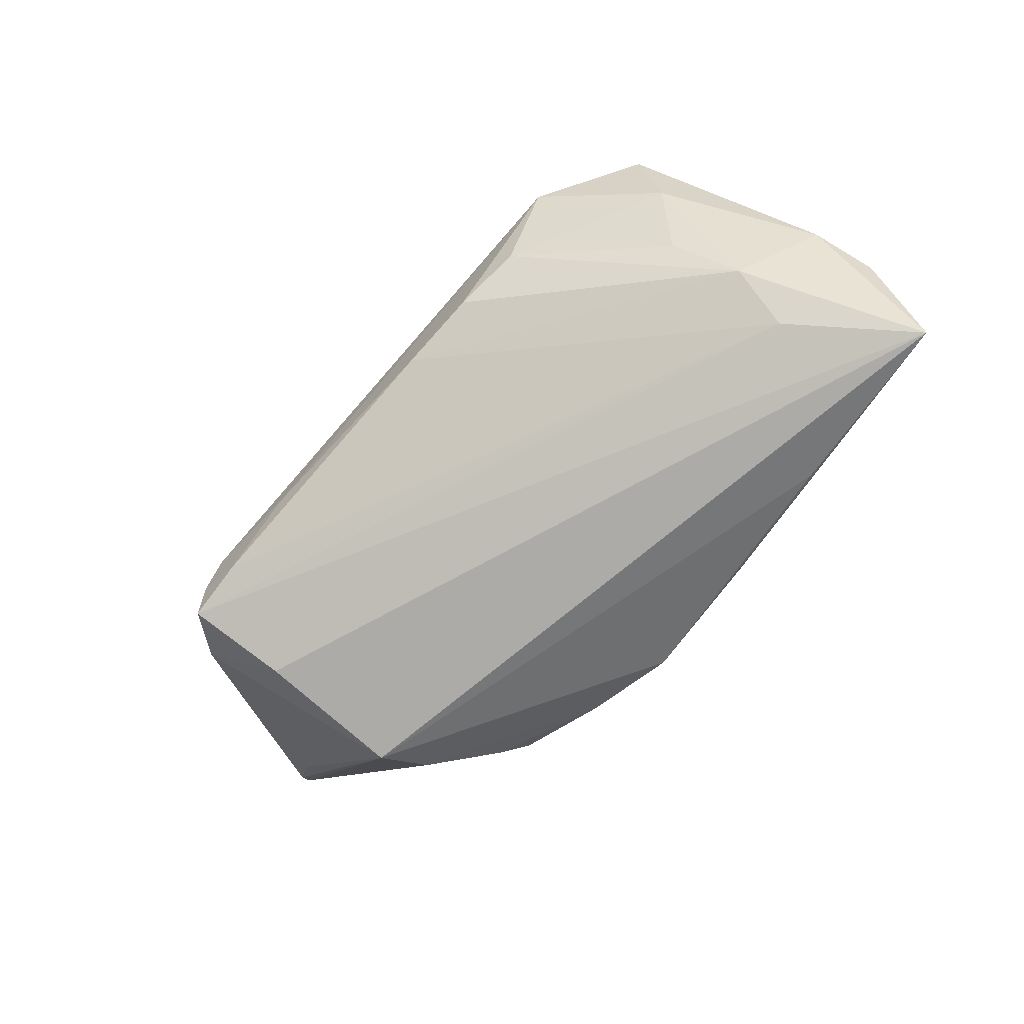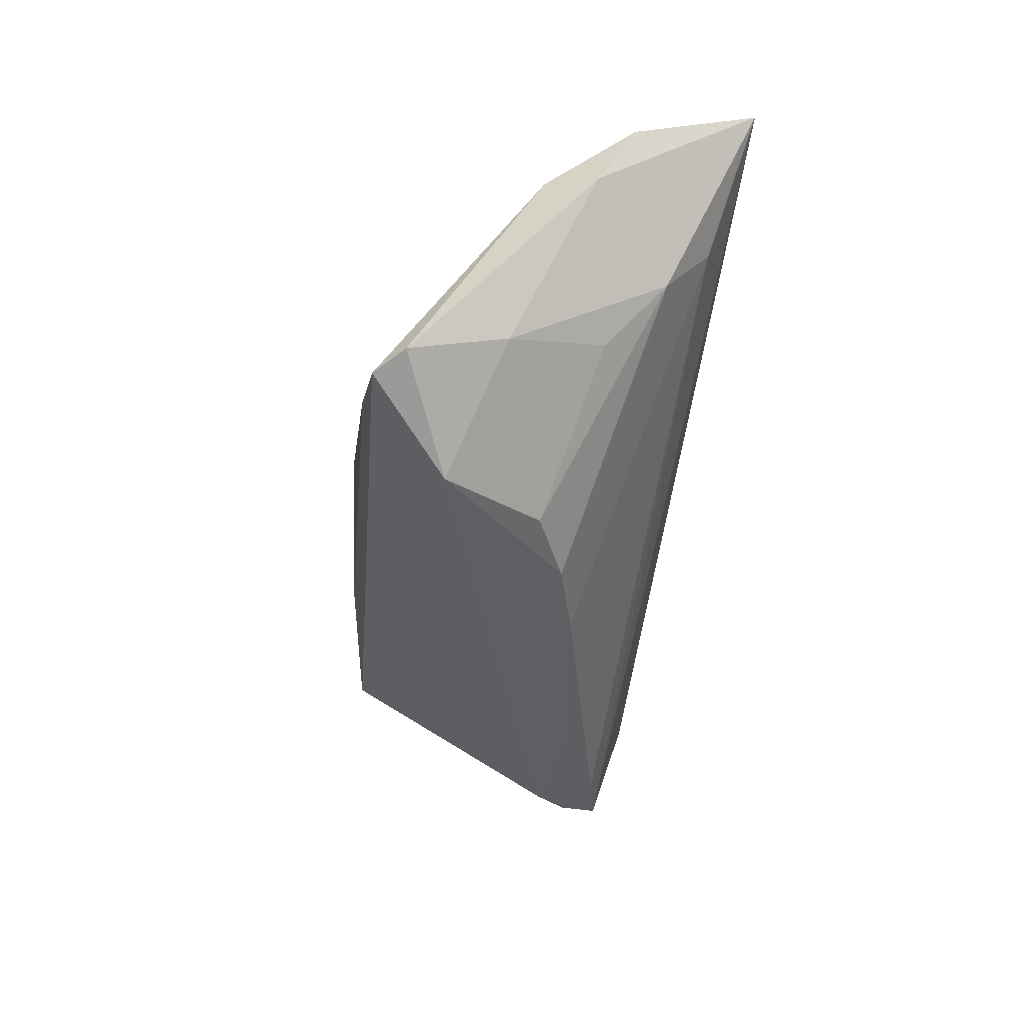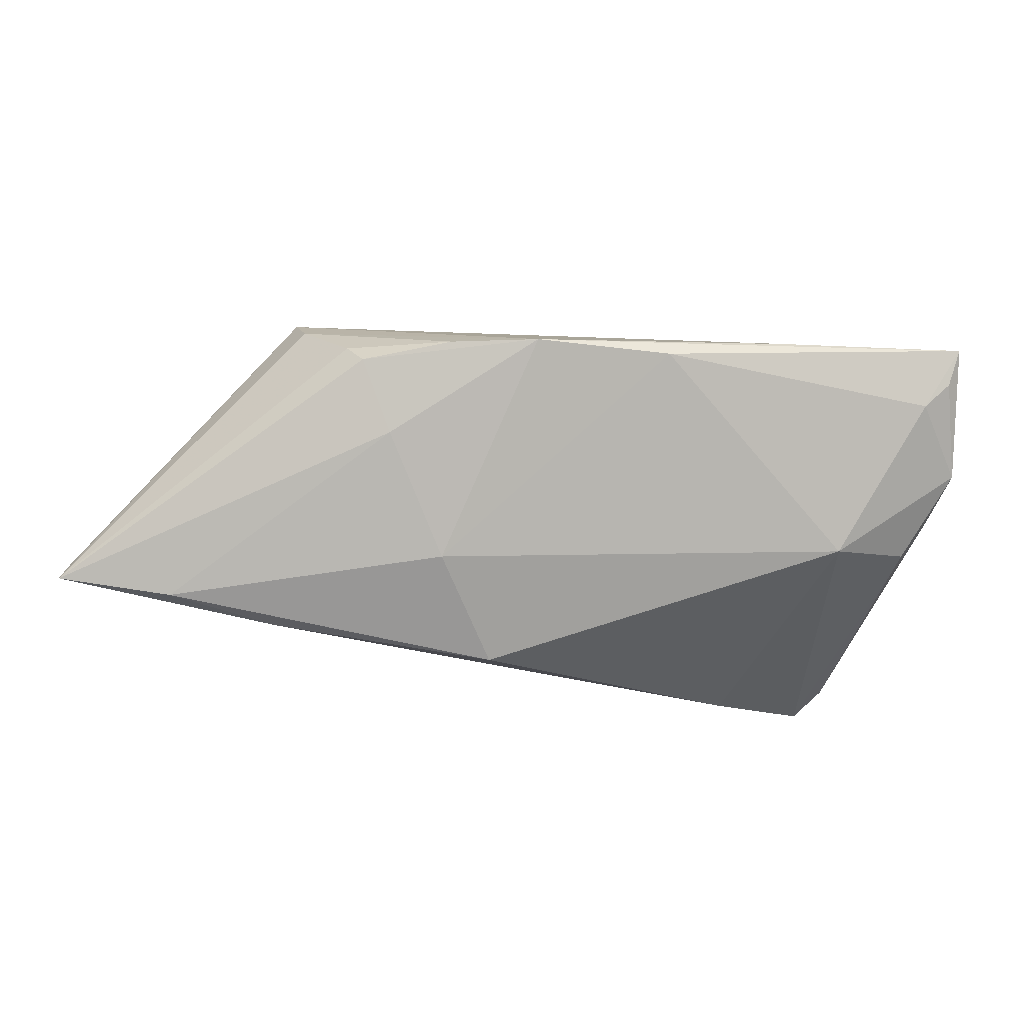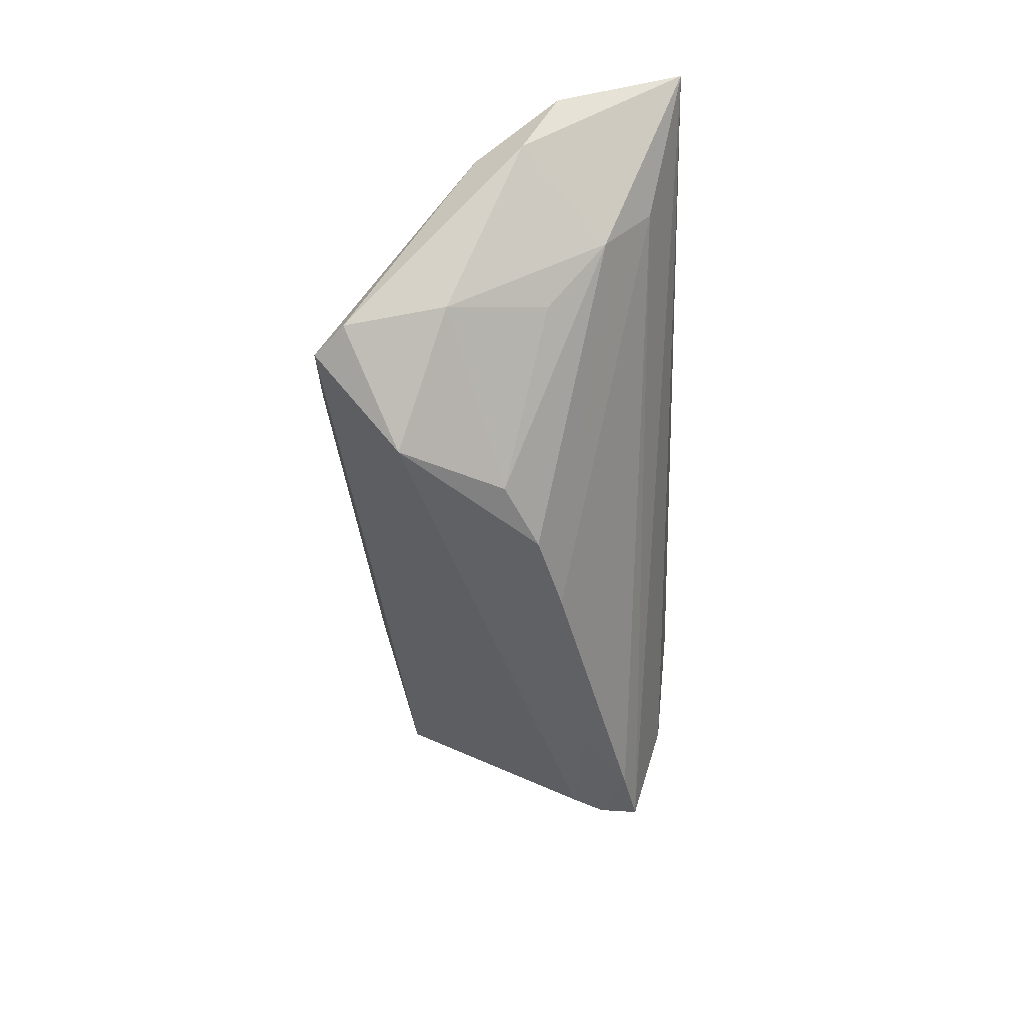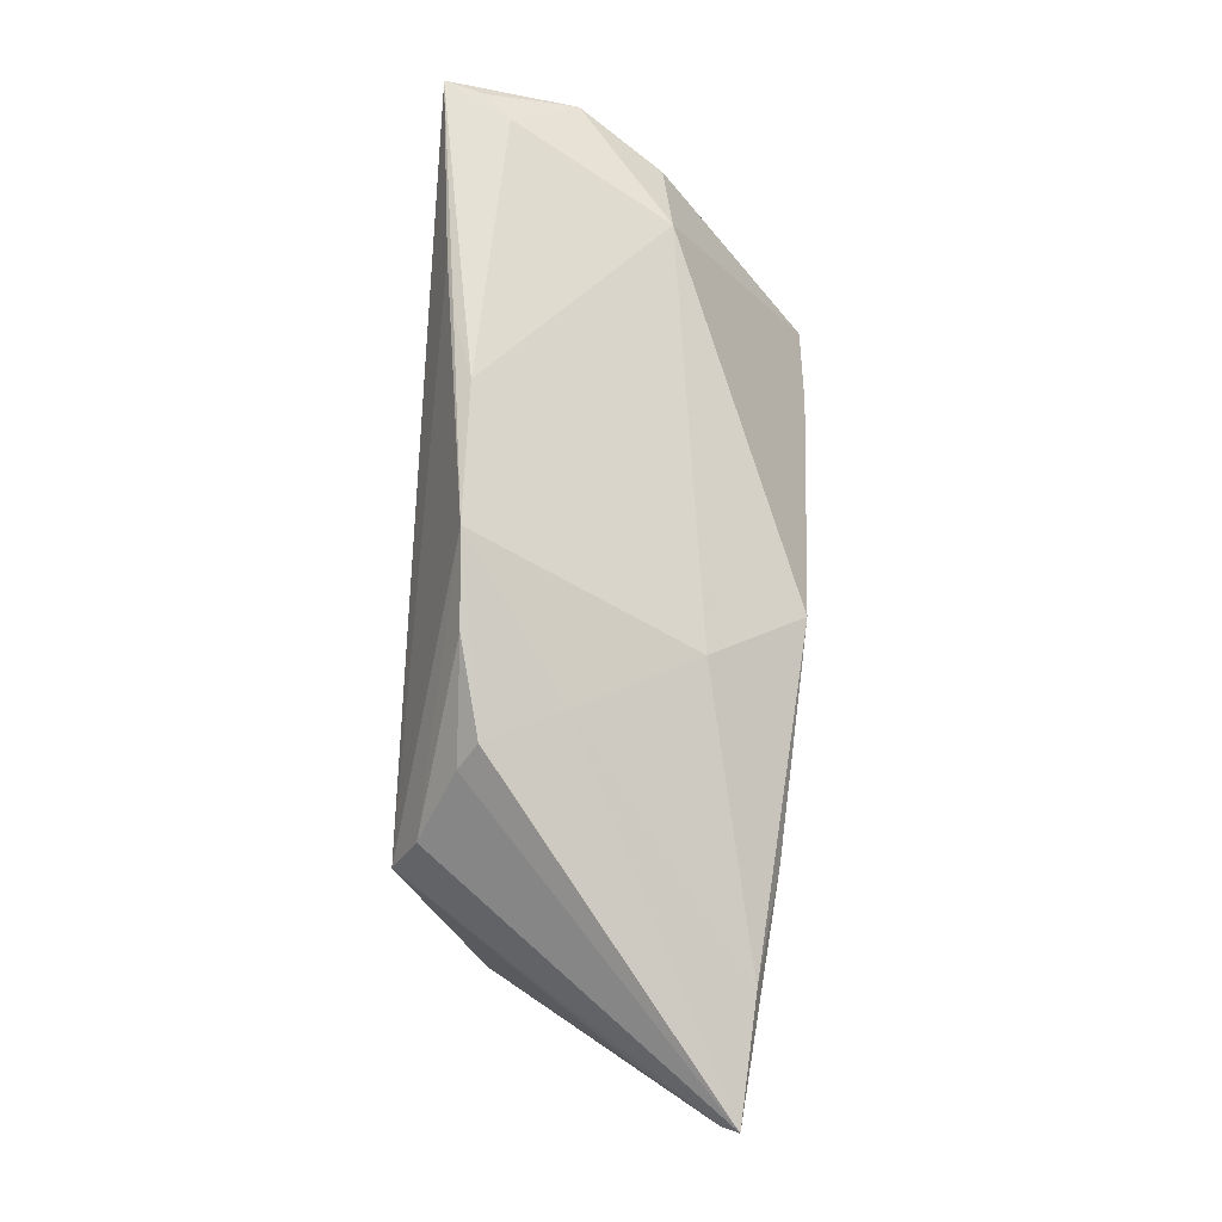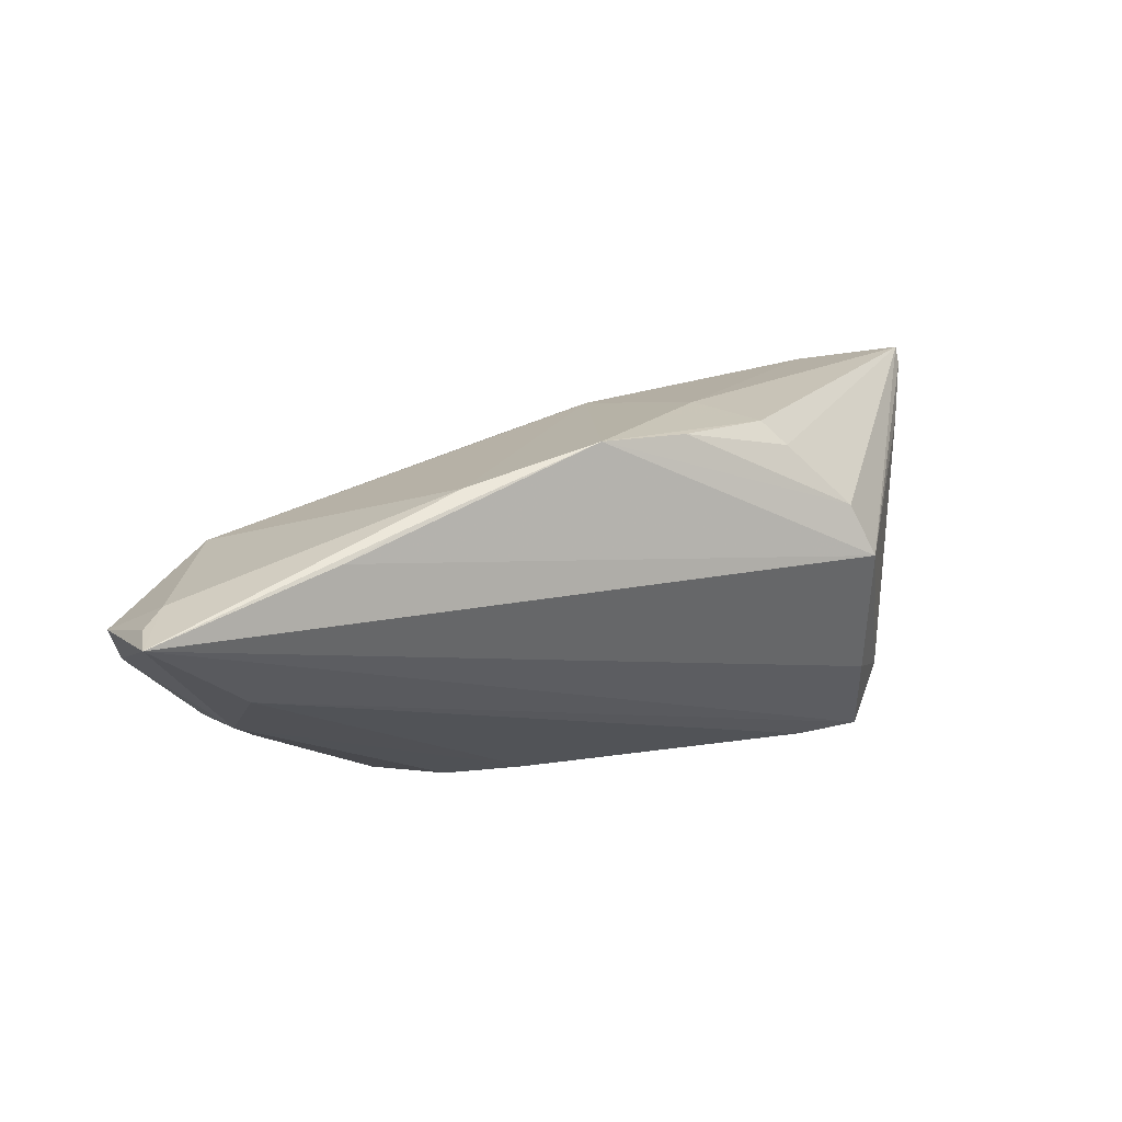
<metadata>
{"format":"obj","ext":"obj","renderer":"f3d","projection":"perspective","resolution":1024,"background":"white","views":[{"elev":-72.2,"azim":47.2,"up":"+Z"},{"elev":-41.7,"azim":82.3,"up":"+Y"},{"elev":74.8,"azim":4.9,"up":"+Y"},{"elev":-47.5,"azim":91.4,"up":"+Y"},{"elev":76.1,"azim":-86.8,"up":"+Y"},{"elev":32.9,"azim":156.3,"up":"+Y"}]}
</metadata>
<code>
v 0.05455 0.0034 -0.0007277
v -0.03241 0.01245 -0.01759
v -0.02036 -0.02574 -0.007555
v 0.03229 0.02114 -0.01837
v 0.05431 0.01708 -0.01597
v 0.04411 -0.01775 0.02033
v -0.0548 0.006581 0.007794
v 0.05545 0.01765 -0.02068
v 0.02483 0.02284 -0.01701
v -0.03784 -0.02442 -0.01474
v 0.05082 0.006018 0.005124
v -0.06121 0.01099 0.01893
v 0.005661 -0.02539 -0.00455
v 0.04396 -0.01431 0.00844
v -0.02551 0.0201 -0.0132
v -0.04613 0.01166 0.02006
v 0.05126 0.01725 -0.01268
v -0.01155 0.02497 -0.01355
v -0.0355 -0.01198 -0.01866
v 0.04068 -0.01881 0.02392
v 0.0445 -0.002935 -0.01061
v -0.0332 -0.02574 -0.006097
v -0.03614 -0.02533 -0.009926
v 0.04353 0.004432 -0.01637
v 0.05638 0.01078 -0.005154
v -0.04277 -0.01871 -0.01076
v 0.01574 -0.0253 -0.001798
v -0.0346 0.006334 -0.02068
v -0.03212 0.0082 0.02224
v 0.04058 -0.01023 -0.003437
v -0.01858 0.02177 -0.001651
v -0.06058 0.009393 0.01689
v 0.02419 -0.02441 0.002137
v -0.0004102 0.0268 -0.01416
v -0.0302 -0.02508 -0.01315
v 0.02911 -0.01198 0.02449
v 0.03147 -0.02574 0.01438
v -0.003536 0.007355 0.02432
v 0.04143 0.01204 0.006711
v 0.01661 0.02481 -0.01436
v -0.01064 0.01607 0.01287
v -0.023 0.02286 -0.01091
f 12 22 20
f 25 17 39
f 38 39 41
f 25 8 5
f 5 17 25
f 8 17 5
f 40 17 8
f 40 39 17
f 34 41 40
f 40 41 39
f 8 28 4
f 4 28 34
f 34 28 2
f 2 28 12
f 25 39 11
f 11 39 20
f 20 6 11
f 20 39 36
f 36 39 38
f 38 29 36
f 12 20 36
f 36 29 12
f 31 41 34
f 31 42 12
f 34 42 31
f 38 41 16
f 12 29 16
f 16 29 38
f 16 31 12
f 41 31 16
f 1 6 14
f 1 8 25
f 25 11 1
f 1 11 6
f 8 1 21
f 21 1 14
f 14 6 37
f 37 6 20
f 37 20 22
f 9 40 8
f 34 40 9
f 8 4 9
f 9 4 34
f 19 28 8
f 8 10 19
f 28 19 26
f 26 19 10
f 18 42 34
f 34 2 18
f 24 10 8
f 8 21 24
f 14 37 33
f 28 26 7
f 42 18 15
f 15 18 2
f 12 42 15
f 15 2 12
f 30 21 14
f 14 33 30
f 30 33 21
f 10 24 35
f 12 28 32
f 28 7 32
f 32 7 26
f 10 35 23
f 23 26 10
f 23 32 26
f 23 22 12
f 12 32 23
f 27 33 37
f 21 33 27
f 3 37 22
f 22 23 3
f 3 23 35
f 13 27 37
f 37 3 13
f 13 3 35
f 13 35 24
f 13 24 21
f 21 27 13

</code>
